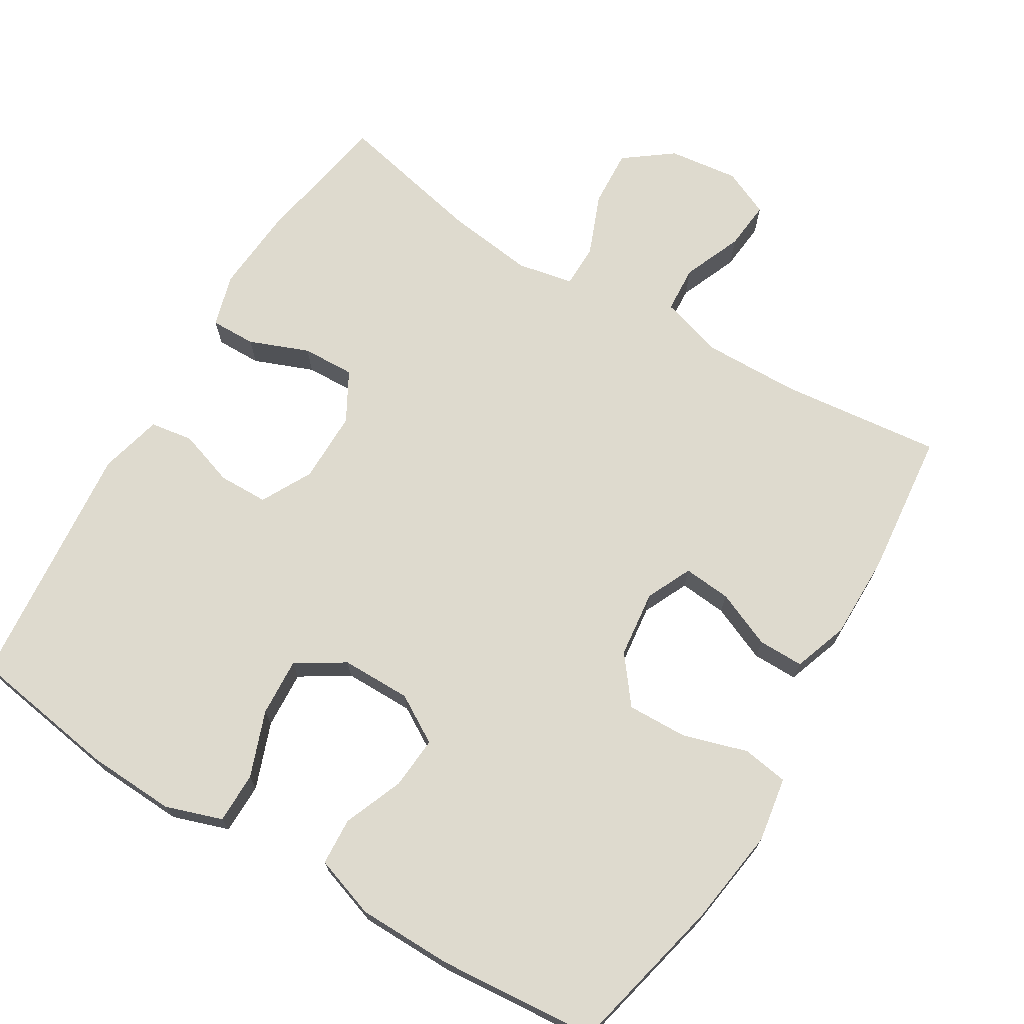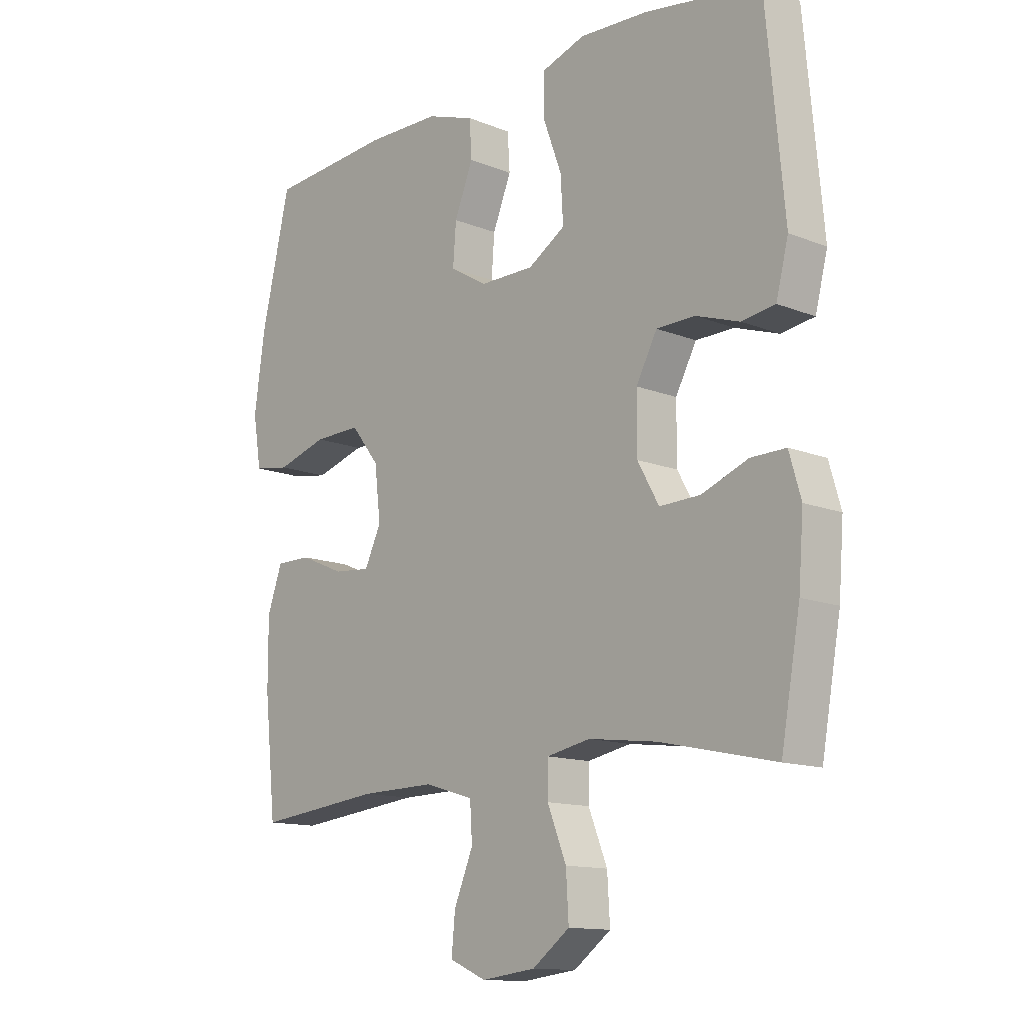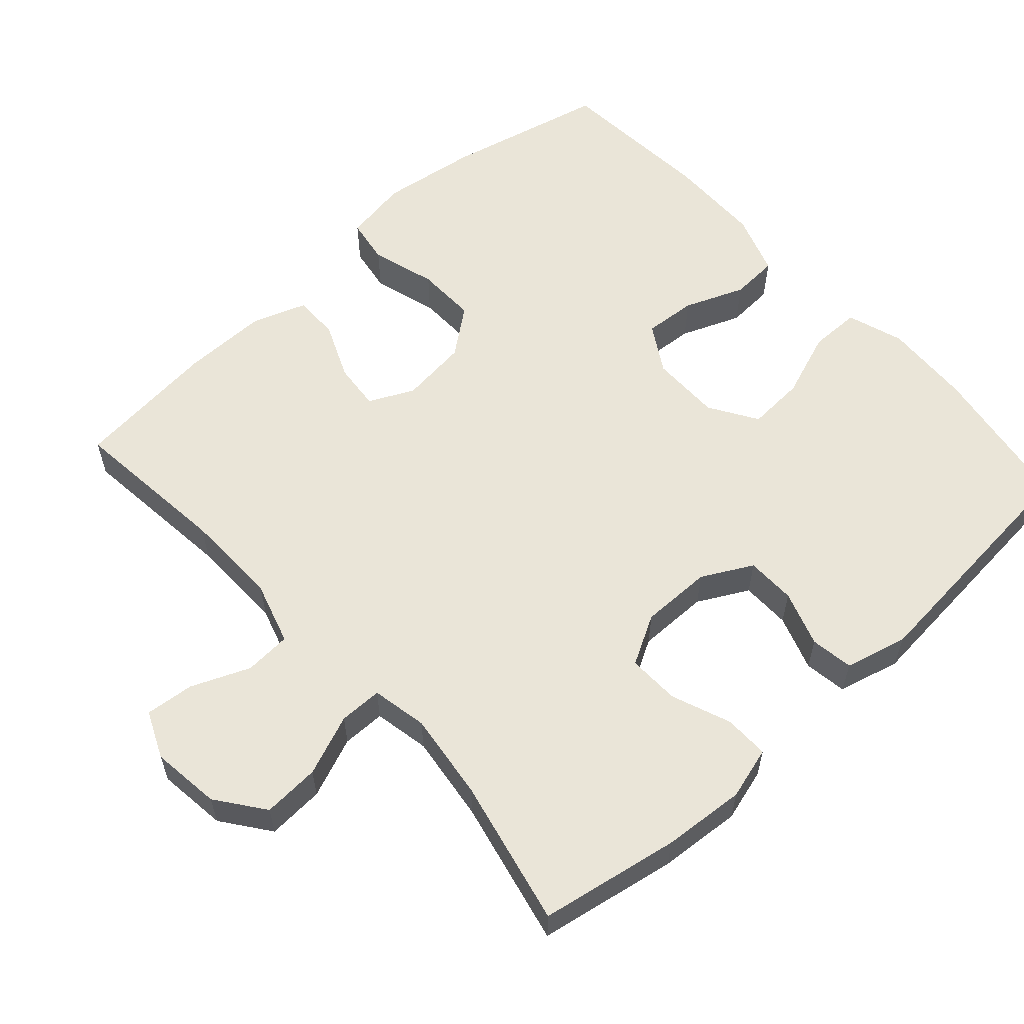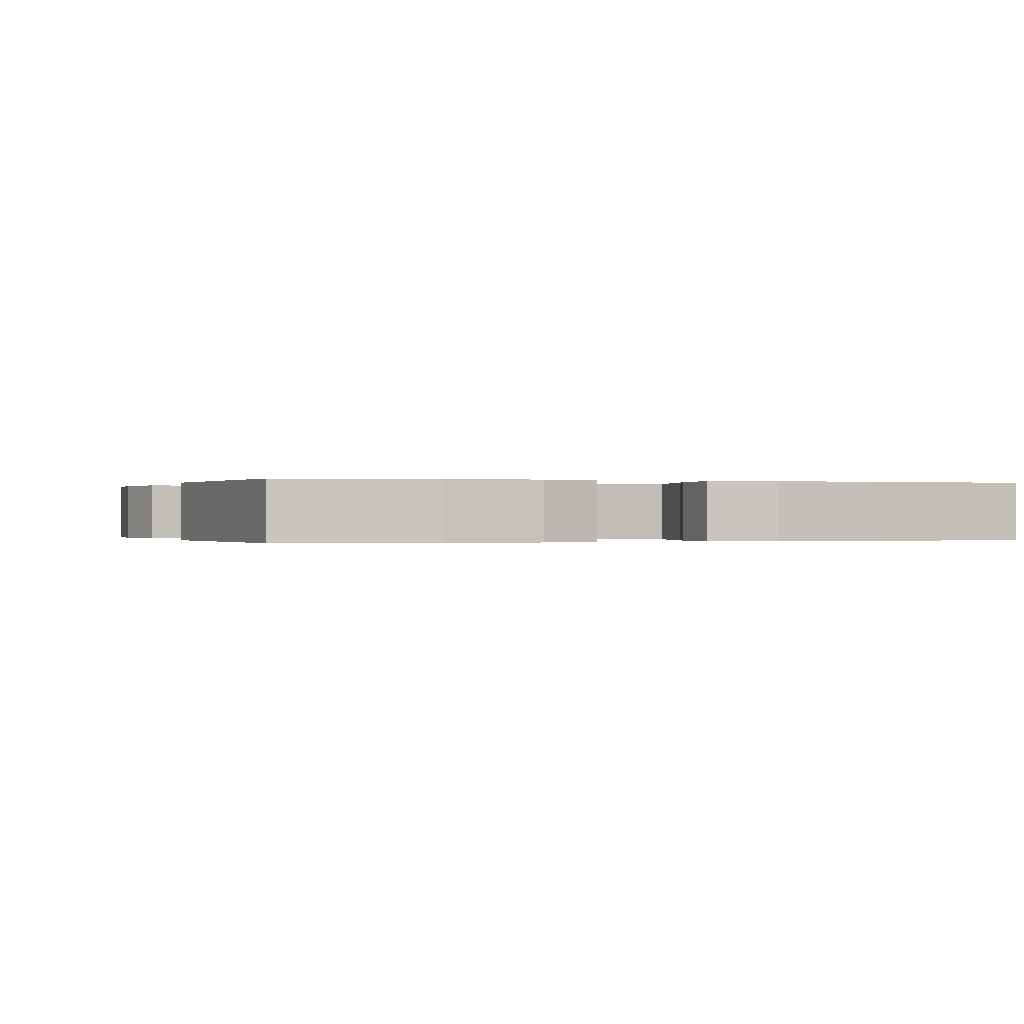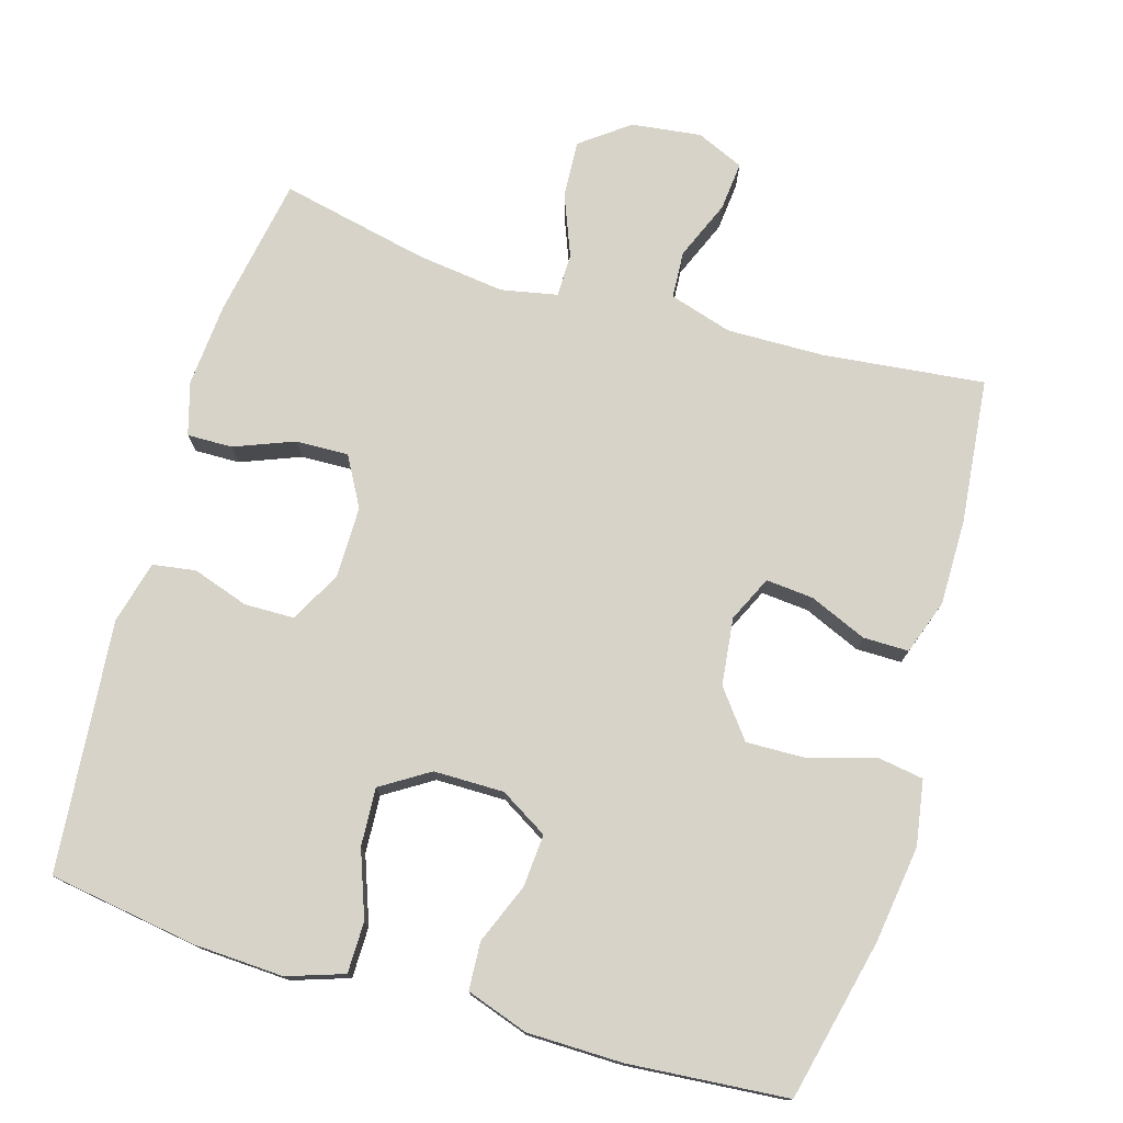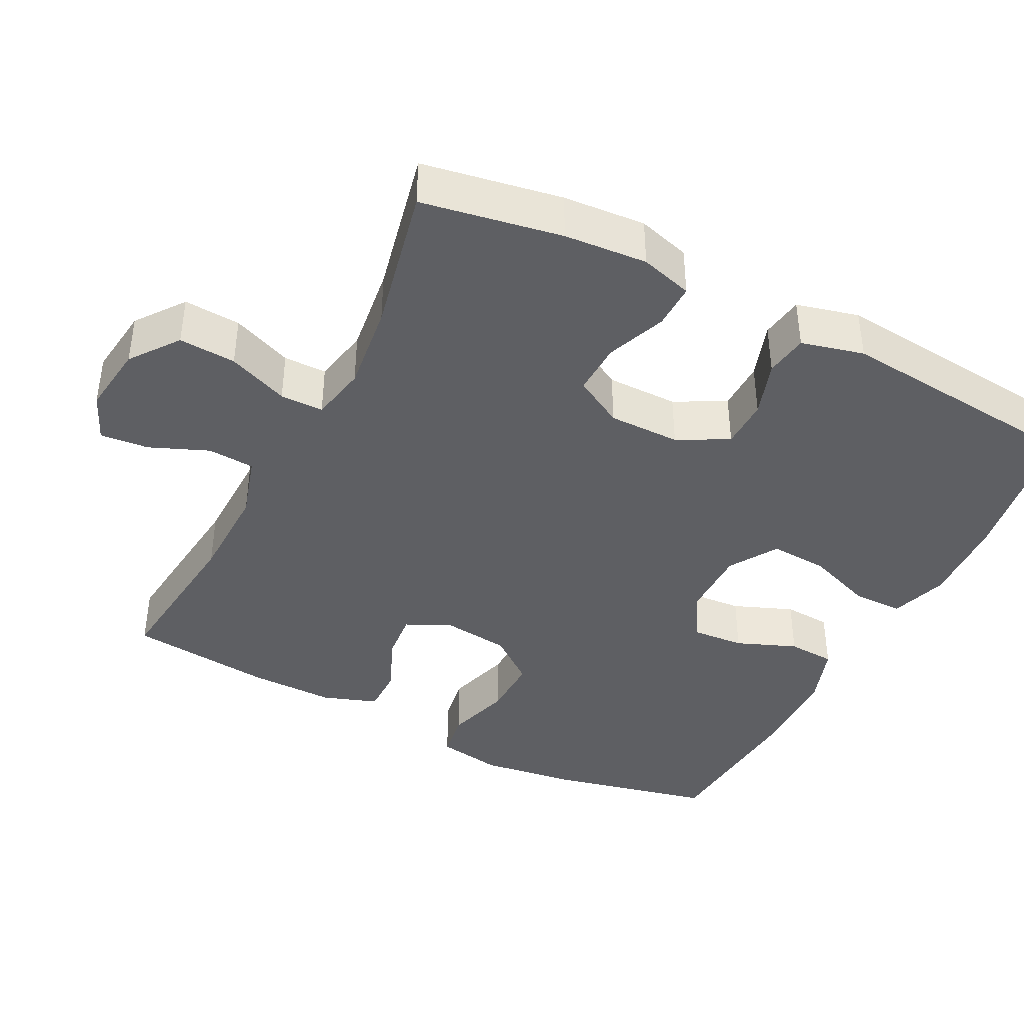
<metadata>
{"format":"obj","ext":"obj","renderer":"f3d","projection":"perspective","resolution":1024,"background":"white","views":[{"elev":71.1,"azim":31.1,"up":"+Y"},{"elev":-13.0,"azim":-132.6,"up":"+Z"},{"elev":58.9,"azim":-132.0,"up":"+Y"},{"elev":-0.1,"azim":-19.4,"up":"+Y"},{"elev":76.1,"azim":16.5,"up":"+Y"},{"elev":-41.1,"azim":-117.1,"up":"+Y"}]}
</metadata>
<code>
o path118_path118.001
v -0.3018 0.0375 -0.4306
v -0.1801 0.0375 -0.4153
v -0.1024 0.0375 -0.4309
v -0.1021 0.0375 -0.491
v -0.1356 0.0375 -0.5753
v -0.1403 0.0375 -0.6547
v -0.07396 0.0375 -0.7044
v 0.02249 0.0375 -0.7167
v 0.08762 0.0375 -0.688
v 0.08112 0.0375 -0.6204
v 0.0472 0.0375 -0.5388
v 0.05121 0.0375 -0.4738
v 0.1382 0.0375 -0.4477
v 0.2718 0.0375 -0.4502
v 0.4953 0.0375 -0.4751
v 0.5162 0.0375 -0.2754
v 0.5167 0.0375 -0.1567
v 0.4901 0.0375 -0.08113
v 0.4271 0.0375 -0.08134
v 0.3484 0.0375 -0.115
v 0.2825 0.0375 -0.1209
v 0.2531 0.0375 -0.05806
v 0.2639 0.0375 0.03492
v 0.3142 0.0375 0.09946
v 0.3977 0.0375 0.09709
v 0.4874 0.0375 0.06985
v 0.5511 0.0375 0.07991
v 0.5658 0.0375 0.1699
v 0.547 0.0375 0.304
v 0.4953 0.0375 0.5266
v 0.2751 0.0375 0.5448
v 0.1435 0.0375 0.5433
v 0.0579 0.0375 0.5143
v 0.05406 0.0375 0.4484
v 0.08729 0.0375 0.3655
v 0.09279 0.0375 0.2929
v 0.02682 0.0375 0.2535
v -0.07015 0.0375 0.2538
v -0.1366 0.0375 0.2958
v -0.1319 0.0375 0.3757
v -0.09827 0.0375 0.4672
v -0.09881 0.0375 0.5378
v -0.1773 0.0375 0.5641
v -0.3001 0.0375 0.5584
v -0.5066 0.0375 0.5266
v -0.5389 0.0375 0.1803
v -0.5169 0.0375 0.09338
v -0.4574 0.0375 0.08427
v -0.3798 0.0375 0.1101
v -0.311 0.0375 0.1088
v -0.2736 0.0375 0.03864
v -0.2733 0.0375 -0.06069
v -0.3113 0.0375 -0.129
v -0.384 0.0375 -0.1265
v -0.4665 0.0375 -0.09405
v -0.529 0.0375 -0.0929
v -0.5498 0.0375 -0.1657
v -0.541 0.0375 -0.2809
v -0.5066 0.0375 -0.4751
v -0.3018 -0.0375 -0.4306
v -0.1801 -0.0375 -0.4153
v -0.1024 -0.0375 -0.4309
v -0.1021 -0.0375 -0.491
v -0.1356 -0.0375 -0.5753
v -0.1403 -0.0375 -0.6547
v -0.07396 -0.0375 -0.7044
v 0.02249 -0.0375 -0.7167
v 0.08762 -0.0375 -0.688
v 0.08112 -0.0375 -0.6204
v 0.0472 -0.0375 -0.5388
v 0.05121 -0.0375 -0.4738
v 0.1382 -0.0375 -0.4477
v 0.2718 -0.0375 -0.4502
v 0.4953 -0.0375 -0.4751
v 0.5162 -0.0375 -0.2754
v 0.5167 -0.0375 -0.1567
v 0.4901 -0.0375 -0.08113
v 0.4271 -0.0375 -0.08134
v 0.3484 -0.0375 -0.115
v 0.2825 -0.0375 -0.1209
v 0.2531 -0.0375 -0.05806
v 0.2639 -0.0375 0.03492
v 0.3142 -0.0375 0.09946
v 0.3977 -0.0375 0.09709
v 0.4874 -0.0375 0.06985
v 0.5511 -0.0375 0.07991
v 0.5658 -0.0375 0.1699
v 0.547 -0.0375 0.304
v 0.4953 -0.0375 0.5266
v 0.2751 -0.0375 0.5448
v 0.1435 -0.0375 0.5433
v 0.0579 -0.0375 0.5143
v 0.05406 -0.0375 0.4484
v 0.08729 -0.0375 0.3655
v 0.09279 -0.0375 0.2929
v 0.02682 -0.0375 0.2535
v -0.07015 -0.0375 0.2538
v -0.1366 -0.0375 0.2958
v -0.1319 -0.0375 0.3757
v -0.09827 -0.0375 0.4672
v -0.09881 -0.0375 0.5378
v -0.1773 -0.0375 0.5641
v -0.3001 -0.0375 0.5584
v -0.5066 -0.0375 0.5266
v -0.5389 -0.0375 0.1803
v -0.5169 -0.0375 0.09338
v -0.4574 -0.0375 0.08427
v -0.3798 -0.0375 0.1101
v -0.311 -0.0375 0.1088
v -0.2736 -0.0375 0.03864
v -0.2733 -0.0375 -0.06069
v -0.3113 -0.0375 -0.129
v -0.384 -0.0375 -0.1265
v -0.4665 -0.0375 -0.09405
v -0.529 -0.0375 -0.0929
v -0.5498 -0.0375 -0.1657
v -0.541 -0.0375 -0.2809
v -0.5066 -0.0375 -0.4751
v -0.07396 0.0375 -0.7044
v 0.02249 0.0375 -0.7167
v 0.08762 0.0375 -0.688
v 0.08762 0.0375 -0.688
v -0.1403 0.0375 -0.6547
v 0.08112 0.0375 -0.6204
v -0.1356 0.0375 -0.5753
v 0.0472 0.0375 -0.5388
v -0.1021 0.0375 -0.491
v 0.05121 0.0375 -0.4738
v 0.05121 0.0375 -0.4738
v -0.1024 0.0375 -0.4309
v -0.1024 0.0375 -0.4309
v 0.1382 0.0375 -0.4477
v 0.2718 0.0375 -0.4502
v 0.4953 0.0375 -0.4751
v 0.4953 0.0375 -0.4751
v -0.5066 0.0375 -0.4751
v -0.5066 0.0375 -0.4751
v -0.3018 0.0375 -0.4306
v -0.1801 0.0375 -0.4153
v -0.541 0.0375 -0.2809
v 0.5162 0.0375 -0.2754
v -0.5498 0.0375 -0.1657
v 0.5167 0.0375 -0.1567
v -0.529 0.0375 -0.0929
v -0.529 0.0375 -0.0929
v -0.3113 0.0375 -0.129
v -0.3113 0.0375 -0.129
v -0.384 0.0375 -0.1265
v 0.3484 0.0375 -0.115
v 0.2825 0.0375 -0.1209
v 0.2825 0.0375 -0.1209
v 0.4901 0.0375 -0.08113
v 0.4901 0.0375 -0.08113
v -0.2733 0.0375 -0.06069
v -0.4665 0.0375 -0.09405
v 0.2531 0.0375 -0.05806
v 0.4271 0.0375 -0.08134
v -0.2736 0.0375 0.03864
v 0.2639 0.0375 0.03492
v 0.3142 0.0375 0.09946
v -0.311 0.0375 0.1088
v -0.311 0.0375 0.1088
v 0.3977 0.0375 0.09709
v 0.4874 0.0375 0.06985
v 0.5511 0.0375 0.07991
v 0.5511 0.0375 0.07991
v 0.5658 0.0375 0.1699
v -0.5169 0.0375 0.09338
v -0.5169 0.0375 0.09338
v -0.4574 0.0375 0.08427
v -0.3798 0.0375 0.1101
v -0.5389 0.0375 0.1803
v 0.547 0.0375 0.304
v 0.02682 0.0375 0.2535
v -0.07015 0.0375 0.2538
v 0.09279 0.0375 0.2929
v 0.09279 0.0375 0.2929
v -0.1366 0.0375 0.2958
v -0.1366 0.0375 0.2958
v 0.08729 0.0375 0.3655
v -0.1319 0.0375 0.3757
v 0.05406 0.0375 0.4484
v -0.09827 0.0375 0.4672
v -0.5066 0.0375 0.5266
v -0.5066 0.0375 0.5266
v 0.0579 0.0375 0.5143
v 0.0579 0.0375 0.5143
v -0.09881 0.0375 0.5378
v -0.09881 0.0375 0.5378
v 0.4953 0.0375 0.5266
v 0.4953 0.0375 0.5266
v 0.1435 0.0375 0.5433
v 0.2751 0.0375 0.5448
v -0.1773 0.0375 0.5641
v -0.3001 0.0375 0.5584
v -0.07396 -0.0375 -0.7044
v 0.02249 -0.0375 -0.7167
v 0.08762 -0.0375 -0.688
v 0.08762 -0.0375 -0.688
v -0.1403 -0.0375 -0.6547
v 0.08112 -0.0375 -0.6204
v -0.1356 -0.0375 -0.5753
v 0.0472 -0.0375 -0.5388
v -0.1021 -0.0375 -0.491
v 0.05121 -0.0375 -0.4738
v 0.05121 -0.0375 -0.4738
v -0.1024 -0.0375 -0.4309
v -0.1024 -0.0375 -0.4309
v 0.1382 -0.0375 -0.4477
v 0.2718 -0.0375 -0.4502
v 0.4953 -0.0375 -0.4751
v 0.4953 -0.0375 -0.4751
v -0.5066 -0.0375 -0.4751
v -0.5066 -0.0375 -0.4751
v -0.3018 -0.0375 -0.4306
v -0.1801 -0.0375 -0.4153
v -0.541 -0.0375 -0.2809
v 0.5162 -0.0375 -0.2754
v -0.5498 -0.0375 -0.1657
v 0.5167 -0.0375 -0.1567
v -0.529 -0.0375 -0.0929
v -0.529 -0.0375 -0.0929
v -0.3113 -0.0375 -0.129
v -0.3113 -0.0375 -0.129
v -0.384 -0.0375 -0.1265
v 0.3484 -0.0375 -0.115
v 0.2825 -0.0375 -0.1209
v 0.2825 -0.0375 -0.1209
v 0.4901 -0.0375 -0.08113
v 0.4901 -0.0375 -0.08113
v -0.2733 -0.0375 -0.06069
v -0.4665 -0.0375 -0.09405
v 0.2531 -0.0375 -0.05806
v 0.4271 -0.0375 -0.08134
v -0.2736 -0.0375 0.03864
v 0.2639 -0.0375 0.03492
v 0.3142 -0.0375 0.09946
v -0.311 -0.0375 0.1088
v -0.311 -0.0375 0.1088
v 0.3977 -0.0375 0.09709
v 0.4874 -0.0375 0.06985
v 0.5511 -0.0375 0.07991
v 0.5511 -0.0375 0.07991
v 0.5658 -0.0375 0.1699
v -0.5169 -0.0375 0.09338
v -0.5169 -0.0375 0.09338
v -0.4574 -0.0375 0.08427
v -0.3798 -0.0375 0.1101
v -0.5389 -0.0375 0.1803
v 0.547 -0.0375 0.304
v 0.02682 -0.0375 0.2535
v -0.07015 -0.0375 0.2538
v 0.09279 -0.0375 0.2929
v 0.09279 -0.0375 0.2929
v -0.1366 -0.0375 0.2958
v -0.1366 -0.0375 0.2958
v 0.08729 -0.0375 0.3655
v -0.1319 -0.0375 0.3757
v 0.05406 -0.0375 0.4484
v -0.09827 -0.0375 0.4672
v -0.5066 -0.0375 0.5266
v -0.5066 -0.0375 0.5266
v 0.0579 -0.0375 0.5143
v 0.0579 -0.0375 0.5143
v -0.09881 -0.0375 0.5378
v -0.09881 -0.0375 0.5378
v 0.4953 -0.0375 0.5266
v 0.4953 -0.0375 0.5266
v 0.1435 -0.0375 0.5433
v 0.2751 -0.0375 0.5448
v -0.1773 -0.0375 0.5641
v -0.3001 -0.0375 0.5584
f 201 196 197
f 238 252 255
f 248 249 247
f 231 251 235
f 234 220 229
f 272 258 271
f 219 217 225
f 226 218 220
f 217 215 225
f 270 250 267
f 226 220 234
f 257 269 259
f 251 236 253
f 215 216 223
f 258 260 271
f 210 227 209
f 196 203 202
f 213 215 217
f 269 257 270
f 251 233 236
f 207 204 205
f 218 210 211
f 259 269 263
f 218 226 210
f 202 203 204
f 235 251 252
f 250 240 244
f 223 207 231
f 270 257 253
f 227 210 226
f 216 207 223
f 207 205 209
f 205 204 203
f 272 248 255
f 238 255 248
f 231 207 233
f 233 207 227
f 271 260 265
f 203 196 201
f 270 237 250
f 235 252 238
f 225 215 223
f 253 236 237
f 231 233 251
f 232 219 225
f 207 209 227
f 200 196 202
f 201 197 198
f 237 240 250
f 221 219 232
f 247 249 245
f 272 255 258
f 244 240 241
f 261 248 272
f 253 237 270
f 244 241 242
f 249 248 261
f 7 8 67 66
f 8 122 199 67
f 6 7 66 65
f 9 10 69 68
f 5 6 65 64
f 10 11 70 69
f 4 5 64 63
f 11 129 206 70
f 131 4 63 208
f 12 13 72 71
f 14 135 212 73
f 137 1 60 214
f 13 14 73 72
f 2 3 62 61
f 1 2 61 60
f 58 59 118 117
f 15 16 75 74
f 57 58 117 116
f 16 17 76 75
f 145 57 116 222
f 147 54 113 224
f 20 151 228 79
f 17 153 230 76
f 52 53 112 111
f 55 56 115 114
f 54 55 114 113
f 21 22 81 80
f 19 20 79 78
f 18 19 78 77
f 51 52 111 110
f 22 23 82 81
f 23 24 83 82
f 162 51 110 239
f 25 26 85 84
f 26 166 243 85
f 27 28 87 86
f 169 48 107 246
f 48 49 108 107
f 46 47 106 105
f 24 25 84 83
f 49 50 109 108
f 28 29 88 87
f 37 38 97 96
f 177 37 96 254
f 38 179 256 97
f 35 36 95 94
f 39 40 99 98
f 34 35 94 93
f 40 41 100 99
f 185 46 105 262
f 187 34 93 264
f 41 189 266 100
f 29 191 268 88
f 32 33 92 91
f 31 32 91 90
f 30 31 90 89
f 42 43 102 101
f 44 45 104 103
f 43 44 103 102
f 124 120 119
f 161 178 175
f 171 170 172
f 154 158 174
f 157 152 143
f 195 194 181
f 142 148 140
f 149 143 141
f 140 148 138
f 193 190 173
f 149 157 143
f 180 182 192
f 174 176 159
f 138 146 139
f 181 194 183
f 133 132 150
f 119 125 126
f 136 140 138
f 192 193 180
f 174 159 156
f 130 128 127
f 141 134 133
f 182 186 192
f 141 133 149
f 125 127 126
f 158 175 174
f 173 167 163
f 146 154 130
f 193 176 180
f 150 149 133
f 139 146 130
f 130 132 128
f 128 126 127
f 195 178 171
f 161 171 178
f 154 156 130
f 156 150 130
f 194 188 183
f 126 124 119
f 193 173 160
f 158 161 175
f 148 146 138
f 176 160 159
f 154 174 156
f 155 148 142
f 130 150 132
f 123 125 119
f 124 121 120
f 160 173 163
f 144 155 142
f 170 168 172
f 195 181 178
f 167 164 163
f 184 195 171
f 176 193 160
f 167 165 164
f 172 184 171

</code>
